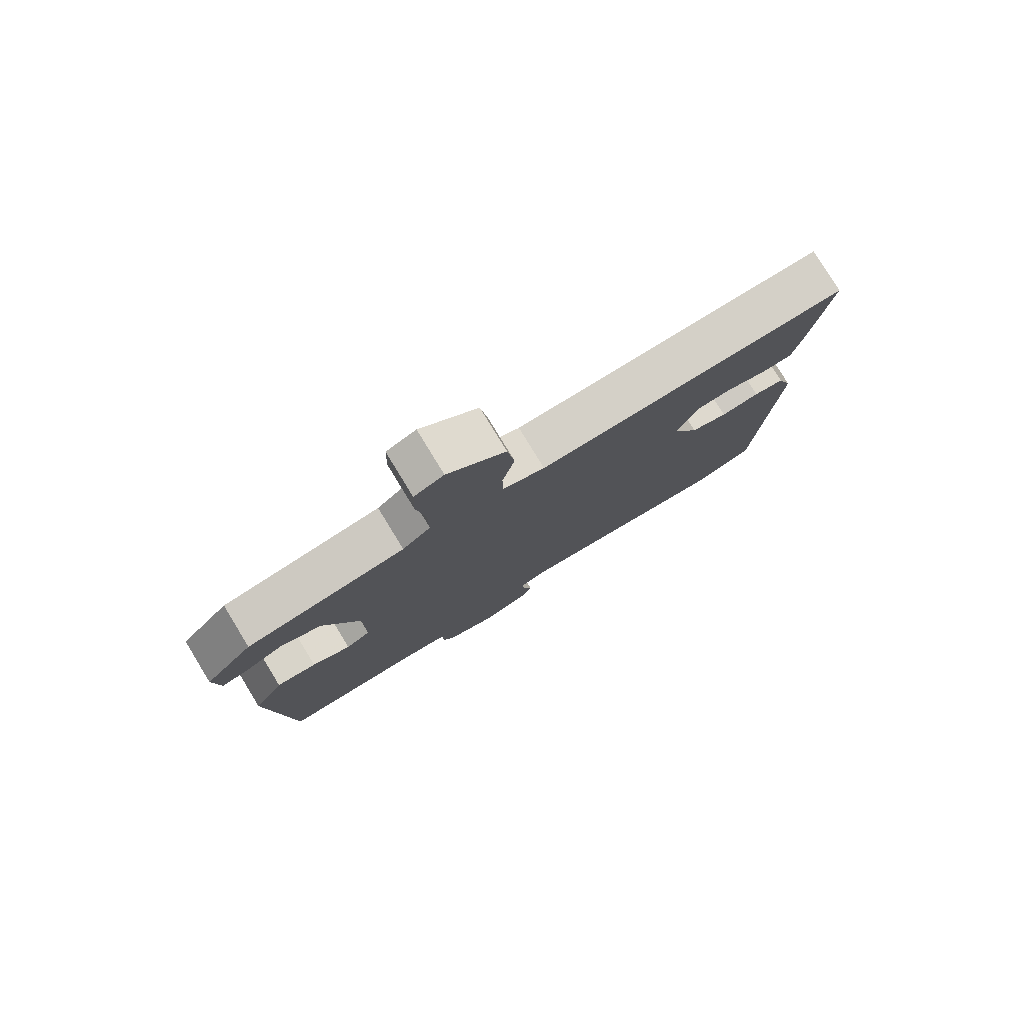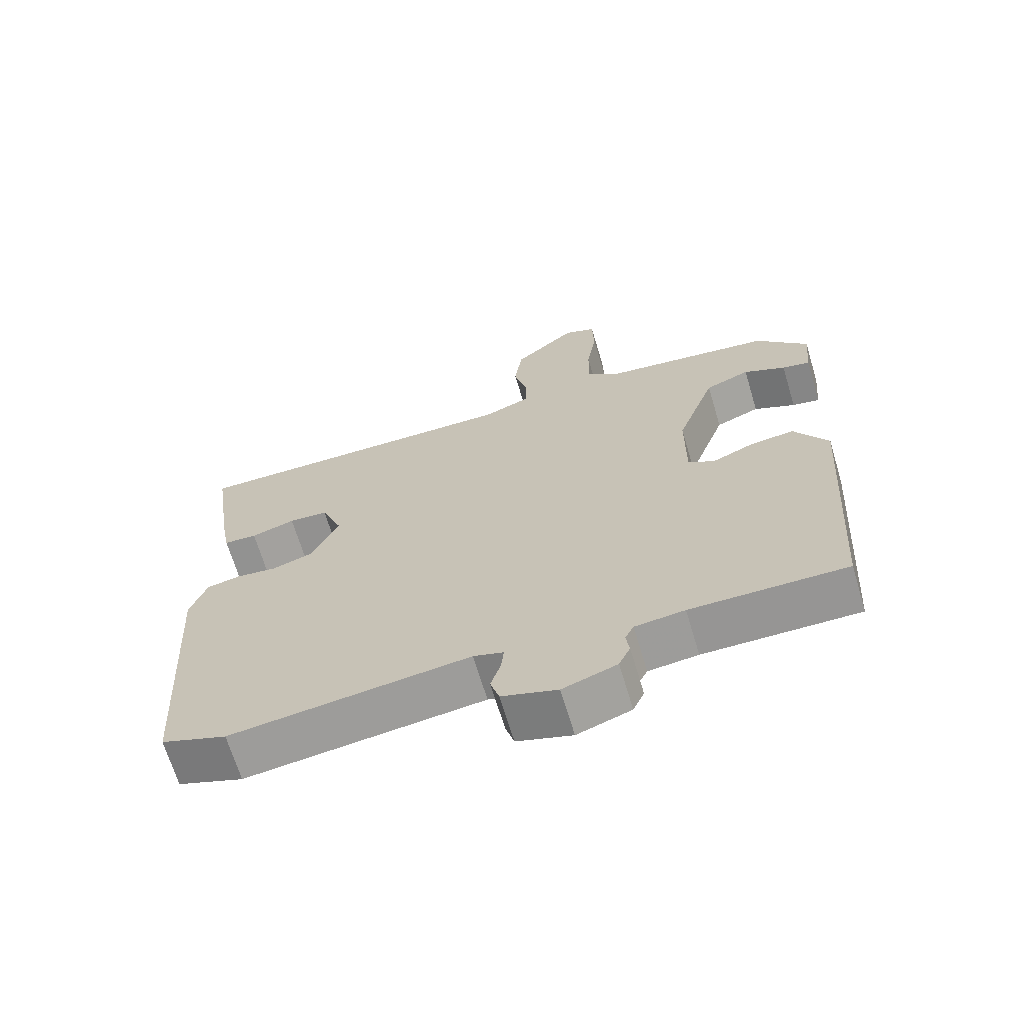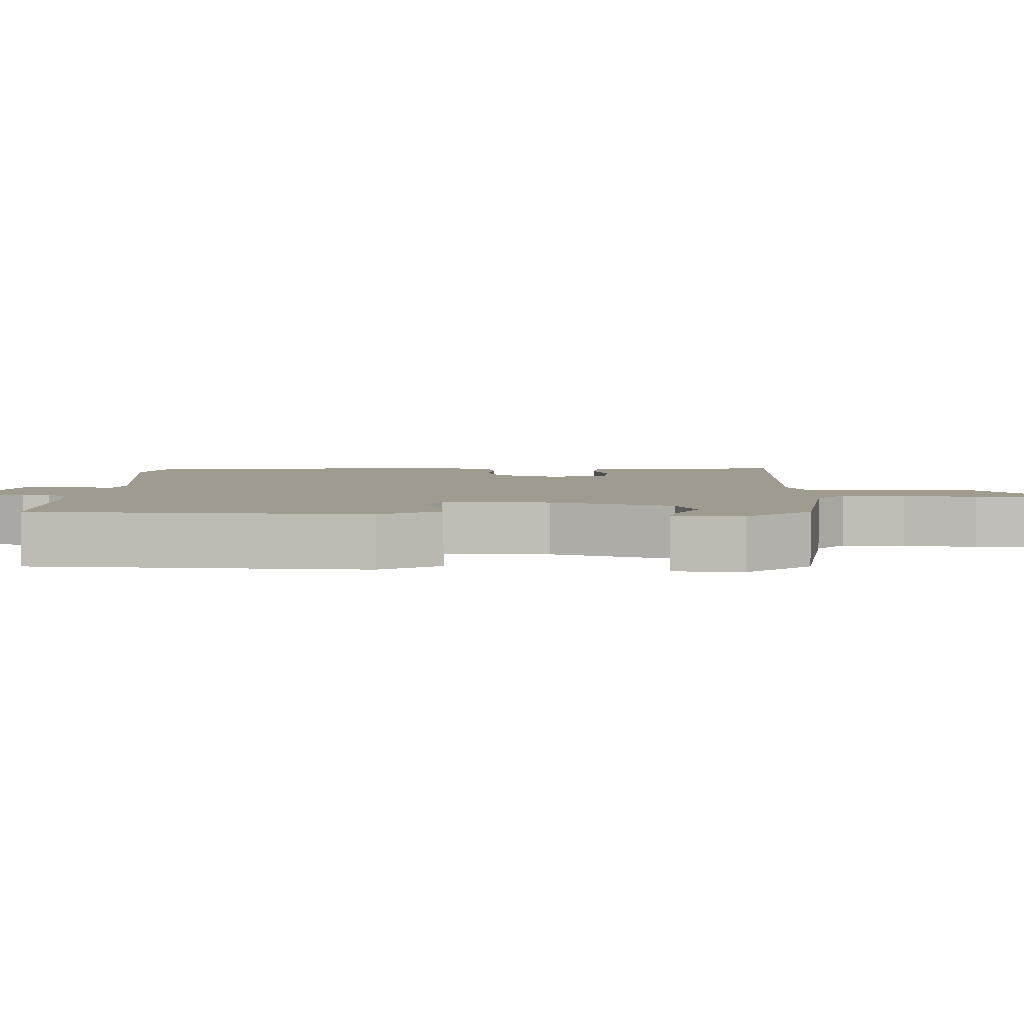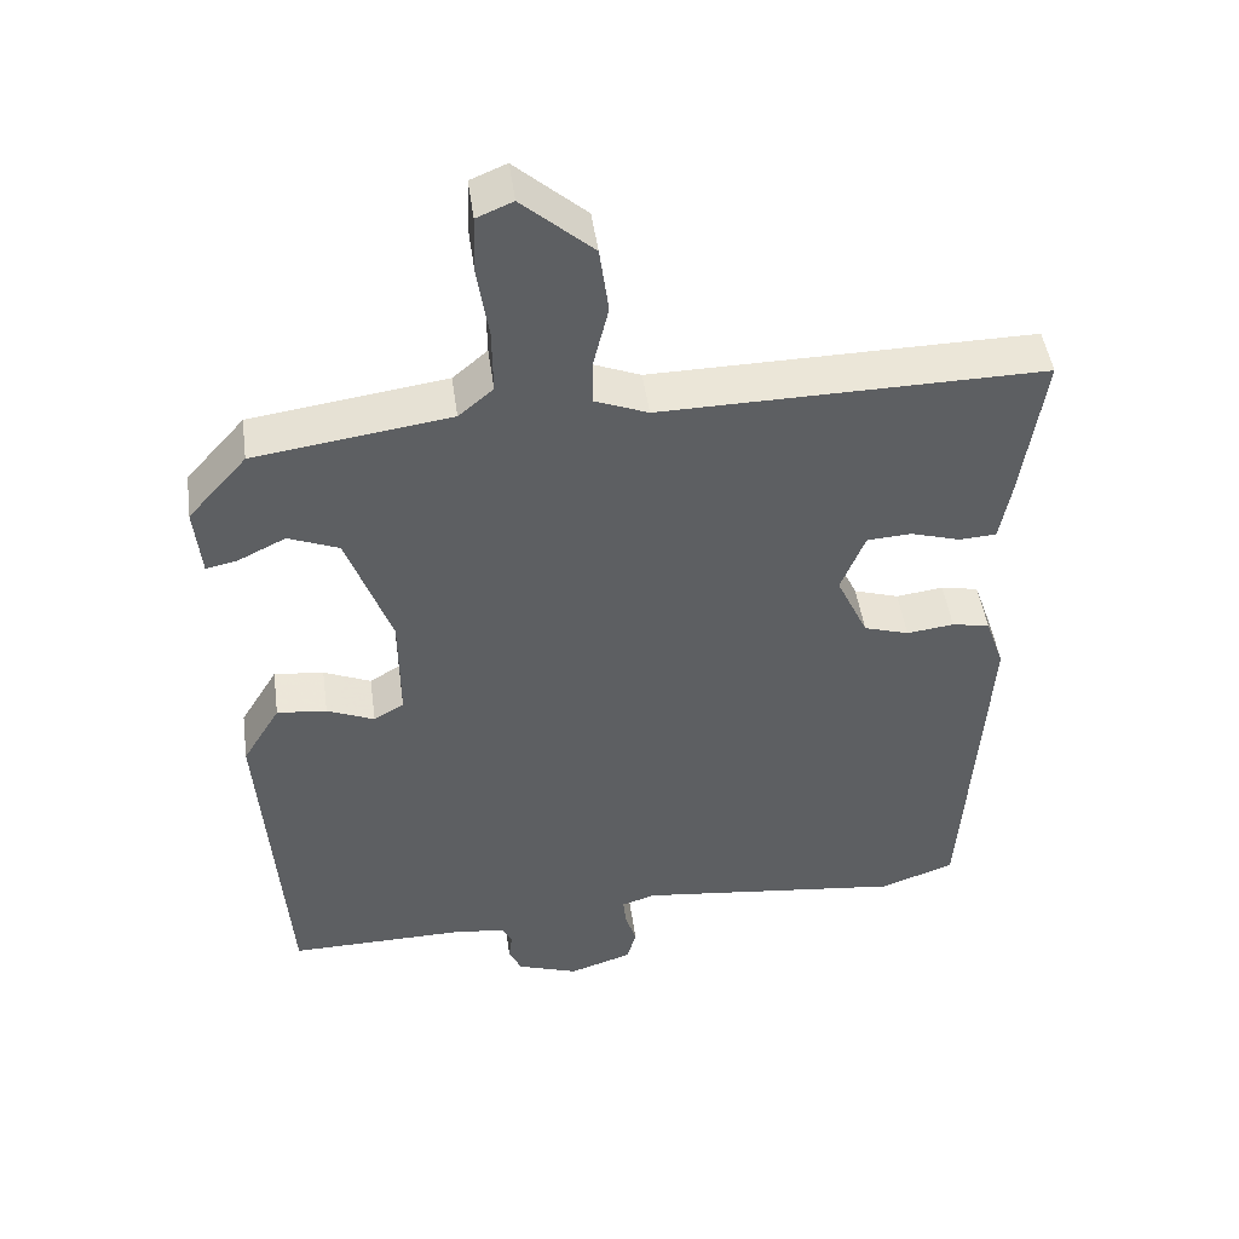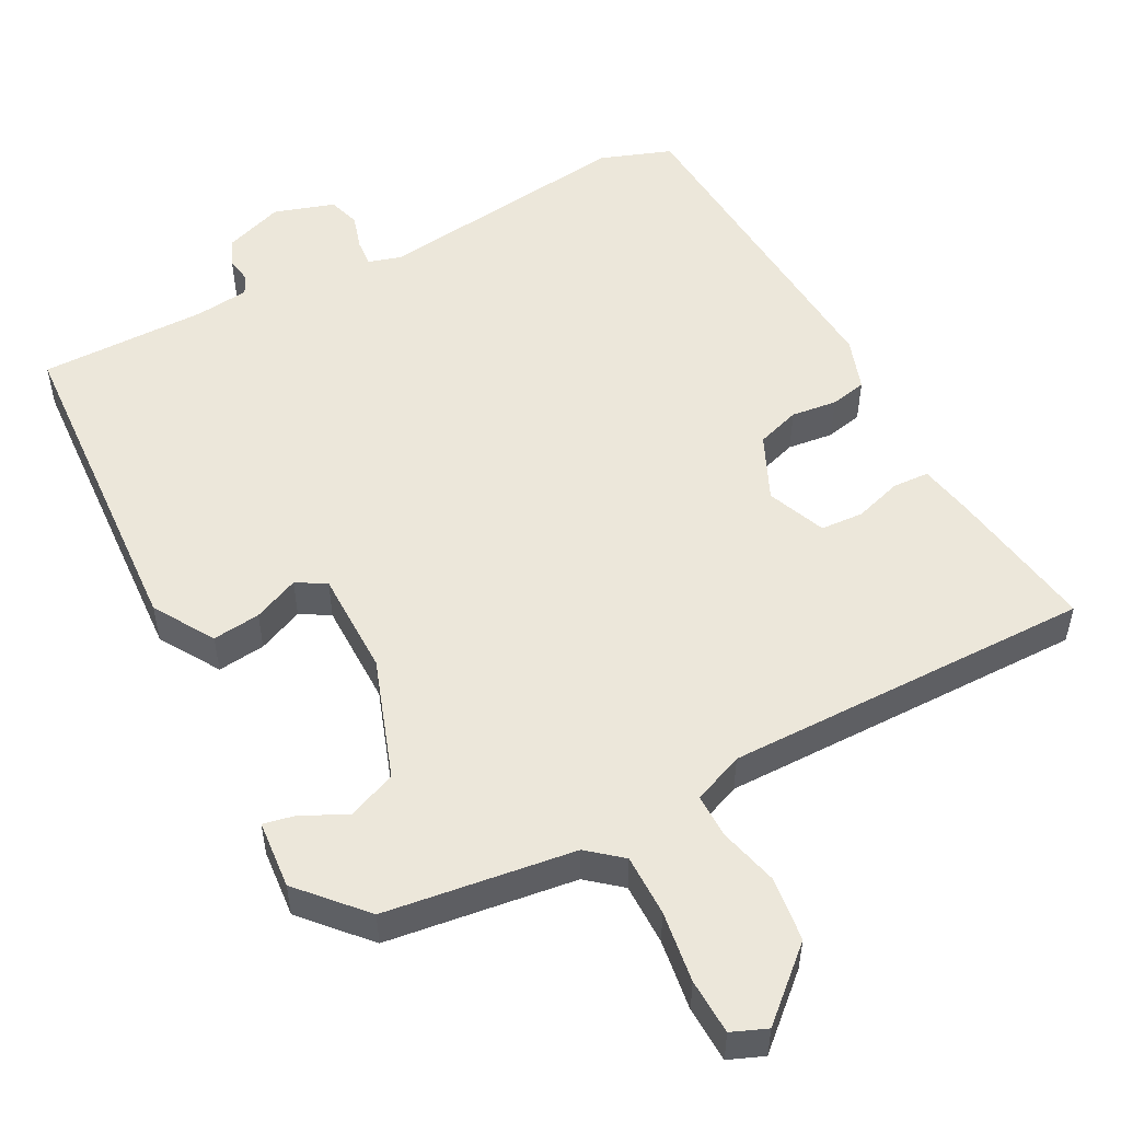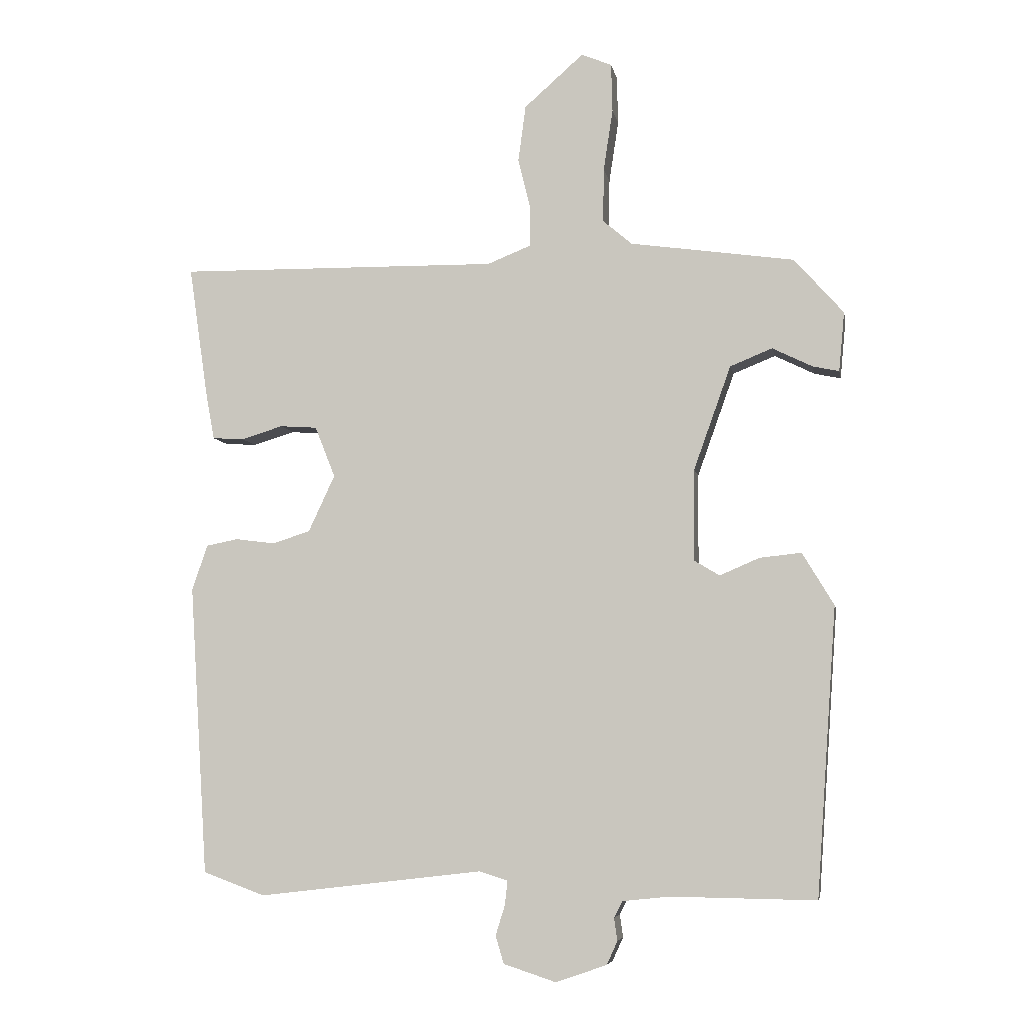
<metadata>
{"format":"obj","ext":"obj","renderer":"f3d","projection":"perspective","resolution":1024,"background":"white","views":[{"elev":79.2,"azim":-31.4,"up":"+Z"},{"elev":-67.8,"azim":-163.3,"up":"+Z"},{"elev":4.2,"azim":-88.7,"up":"+Y"},{"elev":47.1,"azim":-7.9,"up":"+Z"},{"elev":52.4,"azim":-28.3,"up":"+Y"},{"elev":-6.1,"azim":-169.7,"up":"+Z"}]}
</metadata>
<code>
v 0.547 0.07 0.498
v 0.517 0.07 0.292
v 0.503 0.07 0.215
v 0.453 0.07 0.212
v 0.387 0.07 0.232
v 0.328 0.07 0.228
v 0.296 0.07 0.147
v 0.338 0.07 0.057
v 0.398 0.07 0.038
v 0.461 0.07 0.046
v 0.511 0.07 0.036
v 0.536 0.07 -0.036
v 0.507 0.07 -0.497
v 0.409 0.07 -0.533
v 0.052 0.07 -0.491
v 0.007 0.07 -0.505
v 0.011 0.07 -0.543
v 0.026 0.07 -0.591
v 0.013 0.07 -0.635
v -0.07 0.07 -0.662
v -0.151 0.07 -0.634
v -0.168 0.07 -0.597
v -0.163 0.07 -0.561
v -0.176 0.07 -0.535
v -0.25 0.07 -0.527
v -0.481 0.07 -0.53
v -0.513 0.07 -0.074
v -0.463 0.07 0.009
v -0.397 0.07 0.002
v -0.334 0.07 -0.025
v -0.294 0.07 -0.001
v -0.295 0.07 0.144
v -0.354 0.07 0.309
v -0.421 0.07 0.336
v -0.484 0.07 0.305
v -0.526 0.07 0.296
v -0.535 0.07 0.39
v -0.457 0.07 0.478
v -0.197 0.07 0.515
v -0.151 0.07 0.554
v -0.152 0.07 0.639
v -0.167 0.07 0.737
v -0.165 0.07 0.814
v -0.117 0.07 0.834
v -0.023 0.07 0.751
v -0.011 0.07 0.662
v -0.031 0.07 0.58
v -0.031 0.07 0.519
v 0.039 0.07 0.491
v 0.547 0 0.498
v 0.517 0 0.292
v 0.503 0 0.215
v 0.453 0 0.212
v 0.387 0 0.232
v 0.328 0 0.228
v 0.296 0 0.147
v 0.338 0 0.057
v 0.398 0 0.038
v 0.461 0 0.046
v 0.511 0 0.036
v 0.536 0 -0.036
v 0.507 0 -0.497
v 0.409 0 -0.533
v 0.052 0 -0.491
v 0.007 0 -0.505
v 0.011 0 -0.543
v 0.026 0 -0.591
v 0.013 0 -0.635
v -0.07 0 -0.662
v -0.151 0 -0.634
v -0.168 0 -0.597
v -0.163 0 -0.561
v -0.176 0 -0.535
v -0.25 0 -0.527
v -0.481 0 -0.53
v -0.513 0 -0.074
v -0.463 0 0.009
v -0.397 0 0.002
v -0.334 0 -0.025
v -0.294 0 -0.001
v -0.295 0 0.144
v -0.354 0 0.309
v -0.421 0 0.336
v -0.484 0 0.305
v -0.526 0 0.296
v -0.535 0 0.39
v -0.457 0 0.478
v -0.197 0 0.515
v -0.151 0 0.554
v -0.152 0 0.639
v -0.167 0 0.737
v -0.165 0 0.814
v -0.117 0 0.834
v -0.023 0 0.751
v -0.011 0 0.662
v -0.031 0 0.58
v -0.031 0 0.519
v 0.039 0 0.491
f 45 46 47
f 44 45 47
f 43 44 47
f 42 43 47
f 41 42 47
f 40 41 47 48
f 39 40 48 49
f 37 38 39
f 36 37 39
f 35 36 39
f 34 35 39
f 33 34 39 49
f 28 29 30
f 27 28 30
f 26 27 30
f 25 26 30
f 24 25 30 31
f 23 24 31 32
f 21 22 23
f 20 21 23
f 19 20 23
f 18 19 23
f 17 18 23
f 16 17 23 32
f 13 14 15
f 12 13 15
f 11 12 15
f 10 11 15
f 9 10 15
f 15 16 32
f 9 15 32
f 8 9 32
f 3 4 5
f 2 3 5
f 1 2 5
f 49 1 5
f 49 5 6
f 32 33 49
f 8 32 49
f 7 8 49
f 6 7 49
f 96 95 94
f 96 94 93
f 96 93 92
f 96 92 91
f 96 91 90
f 97 96 90 89
f 98 97 89 88
f 88 87 86
f 88 86 85
f 88 85 84
f 88 84 83
f 98 88 83 82
f 79 78 77
f 79 77 76
f 79 76 75
f 79 75 74
f 80 79 74 73
f 81 80 73 72
f 72 71 70
f 72 70 69
f 72 69 68
f 72 68 67
f 72 67 66
f 81 72 66 65
f 64 63 62
f 64 62 61
f 64 61 60
f 64 60 59
f 64 59 58
f 81 65 64
f 81 64 58
f 81 58 57
f 54 53 52
f 54 52 51
f 54 51 50
f 54 50 98
f 55 54 98
f 98 82 81
f 98 81 57
f 98 57 56
f 98 56 55
f 1 50 51 2
f 2 51 52 3
f 3 52 53 4
f 4 53 54 5
f 5 54 55 6
f 6 55 56 7
f 7 56 57 8
f 8 57 58 9
f 9 58 59 10
f 10 59 60 11
f 11 60 61 12
f 12 61 62 13
f 13 62 63 14
f 14 63 64 15
f 15 64 65 16
f 16 65 66 17
f 17 66 67 18
f 18 67 68 19
f 19 68 69 20
f 20 69 70 21
f 21 70 71 22
f 22 71 72 23
f 23 72 73 24
f 24 73 74 25
f 25 74 75 26
f 26 75 76 27
f 27 76 77 28
f 28 77 78 29
f 29 78 79 30
f 30 79 80 31
f 31 80 81 32
f 32 81 82 33
f 33 82 83 34
f 34 83 84 35
f 35 84 85 36
f 36 85 86 37
f 37 86 87 38
f 38 87 88 39
f 39 88 89 40
f 40 89 90 41
f 41 90 91 42
f 42 91 92 43
f 43 92 93 44
f 44 93 94 45
f 45 94 95 46
f 46 95 96 47
f 47 96 97 48
f 48 97 98 49
f 49 98 50 1

</code>
